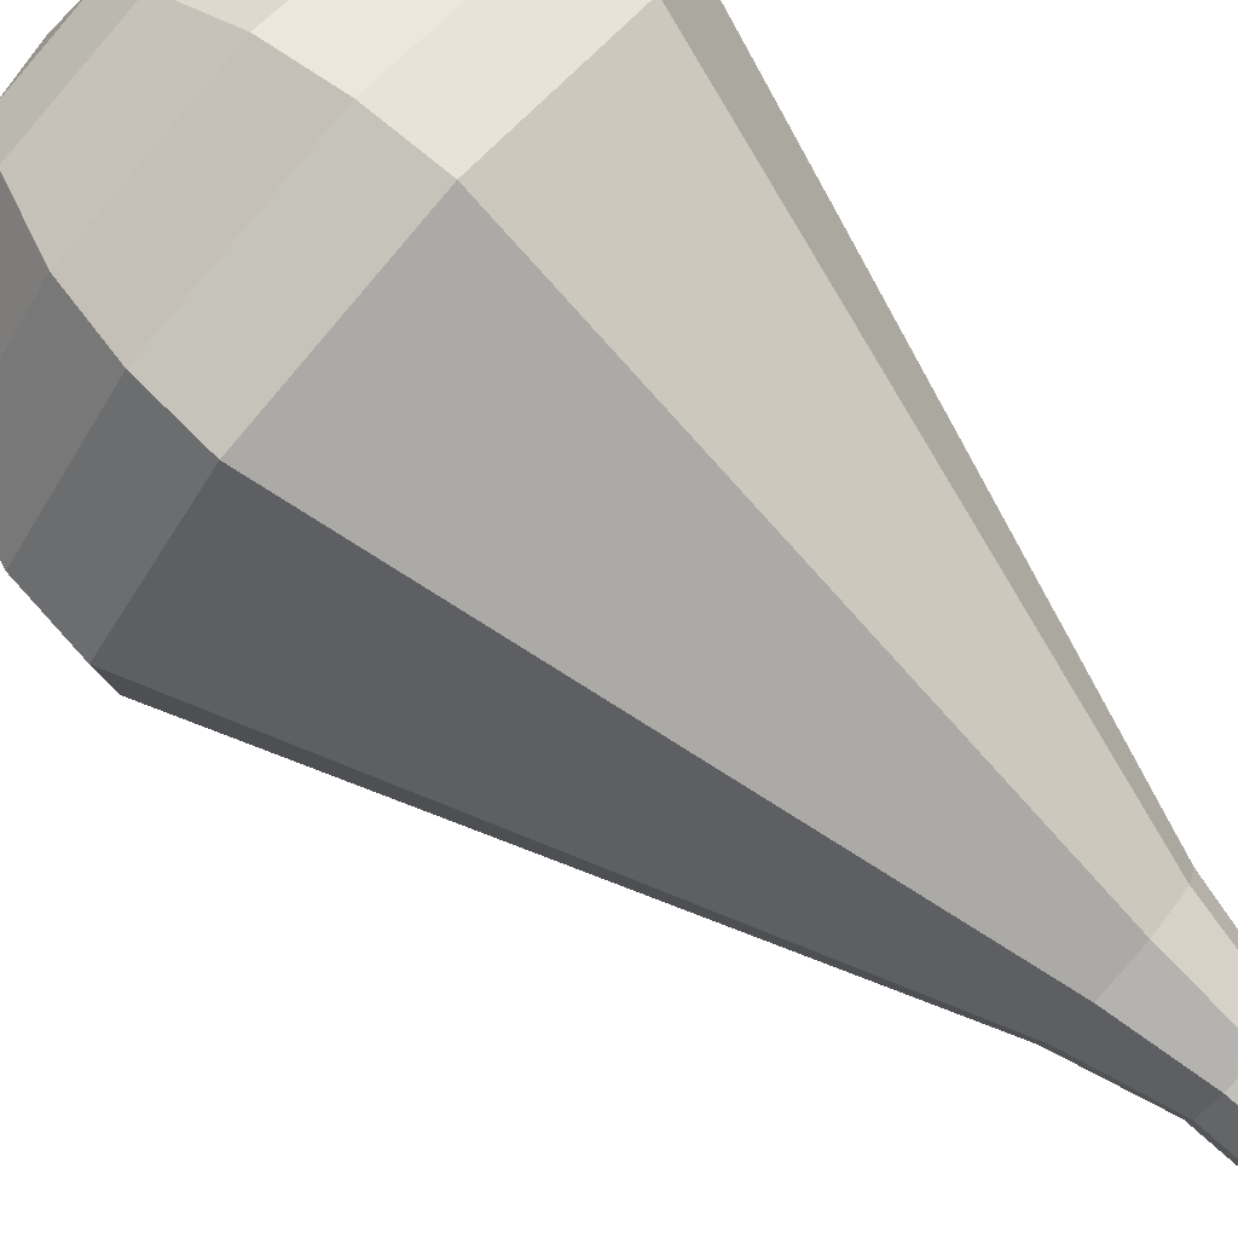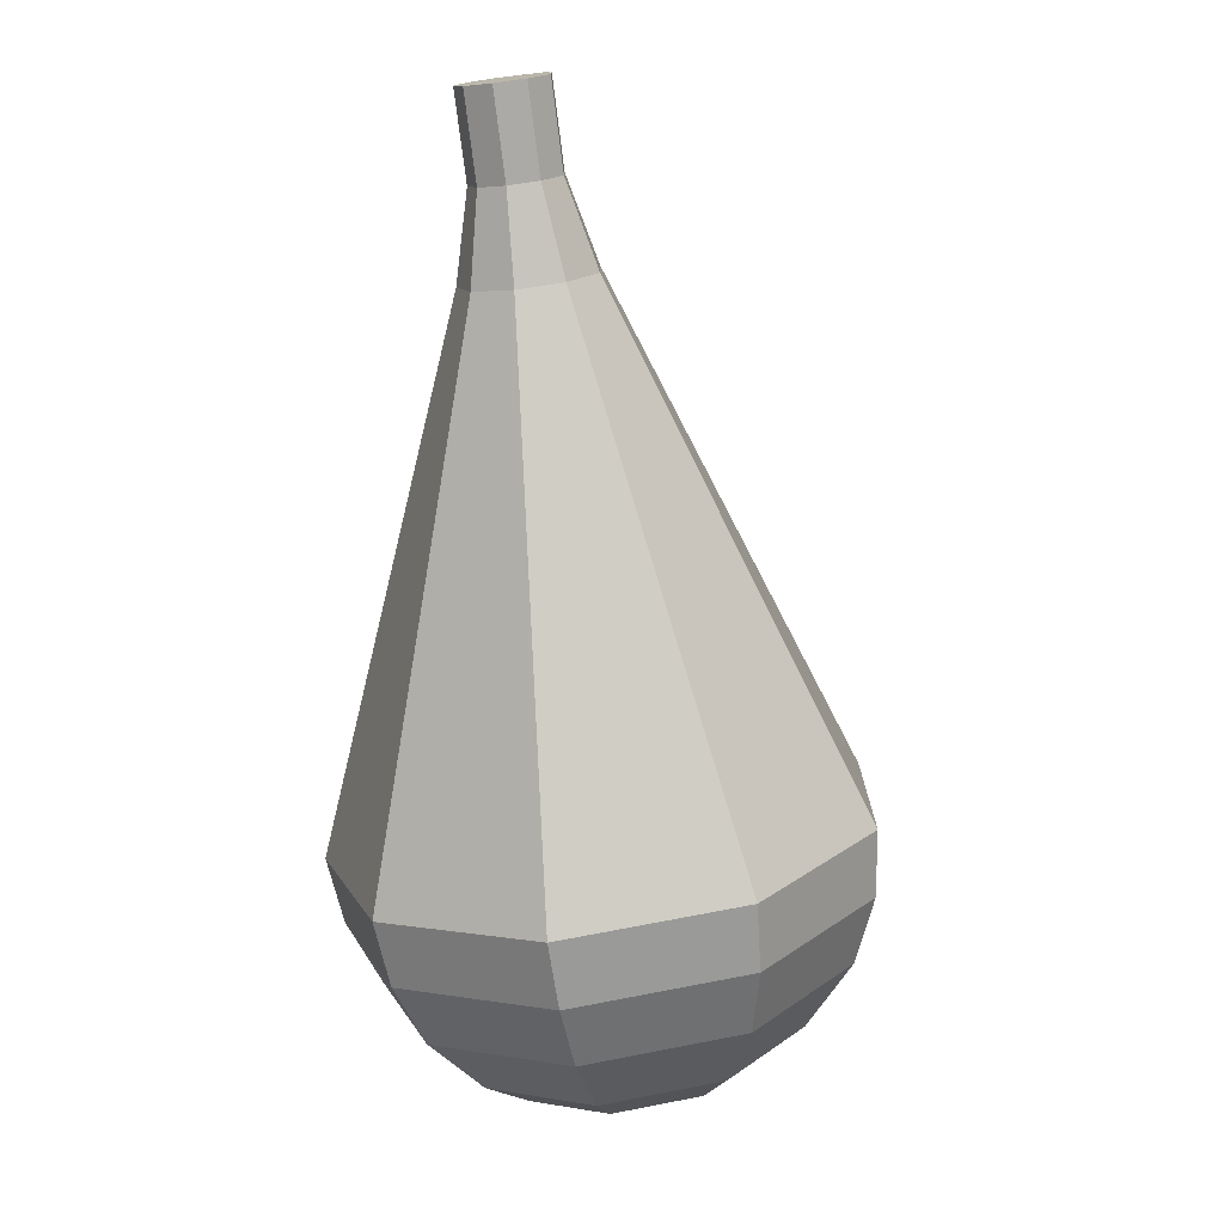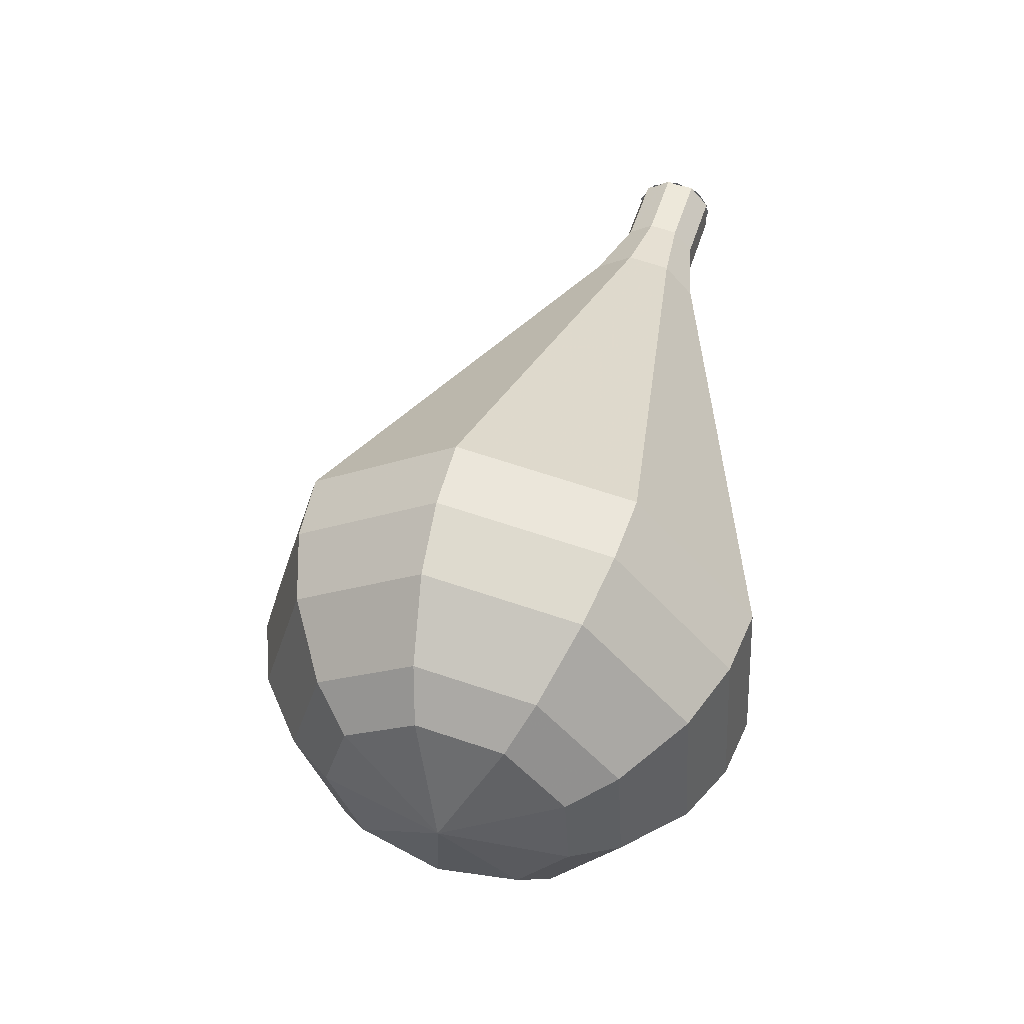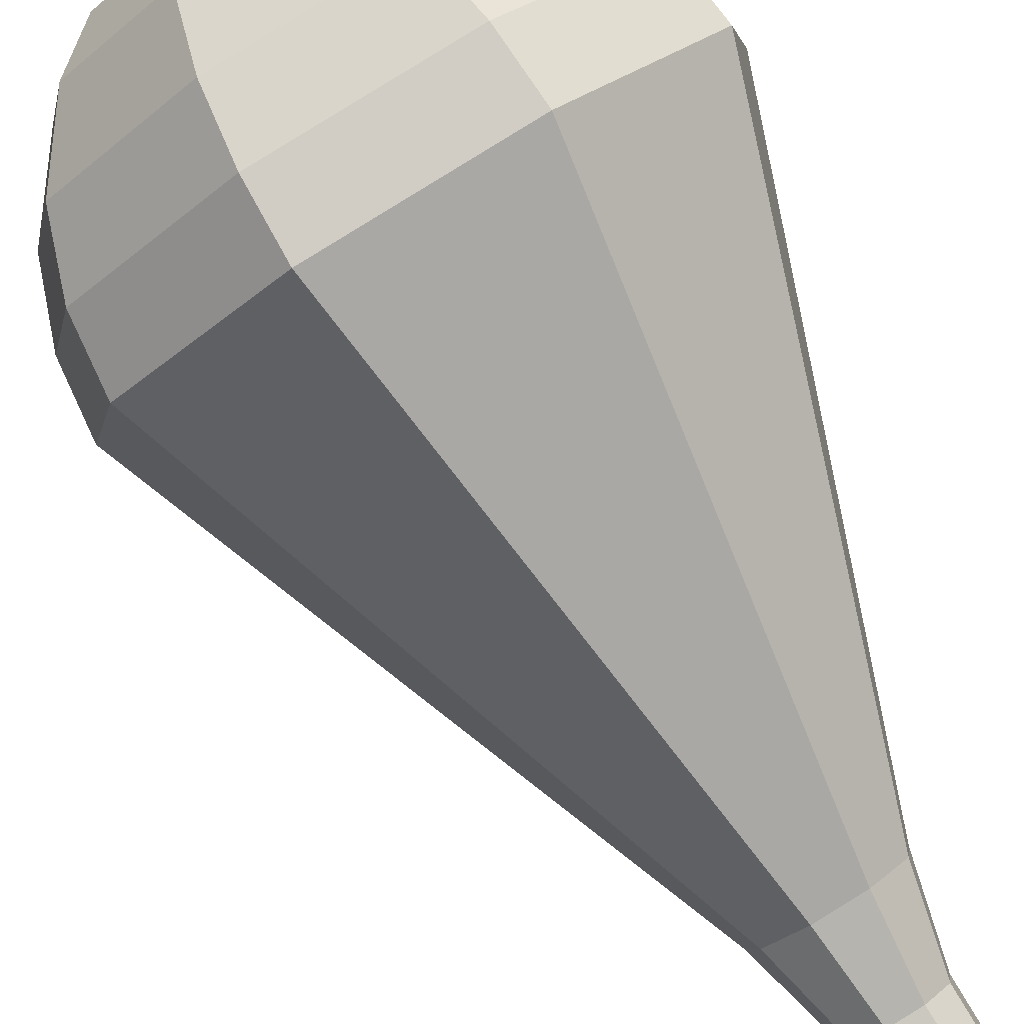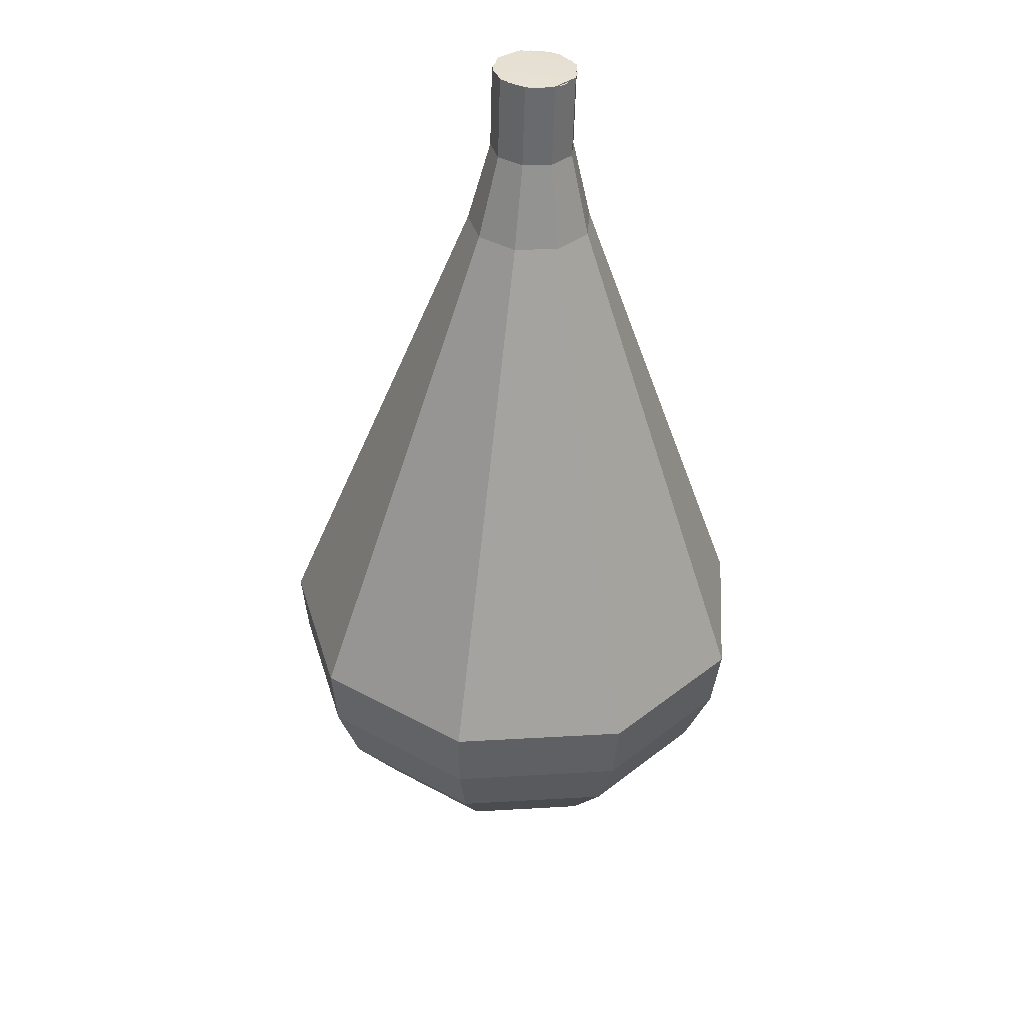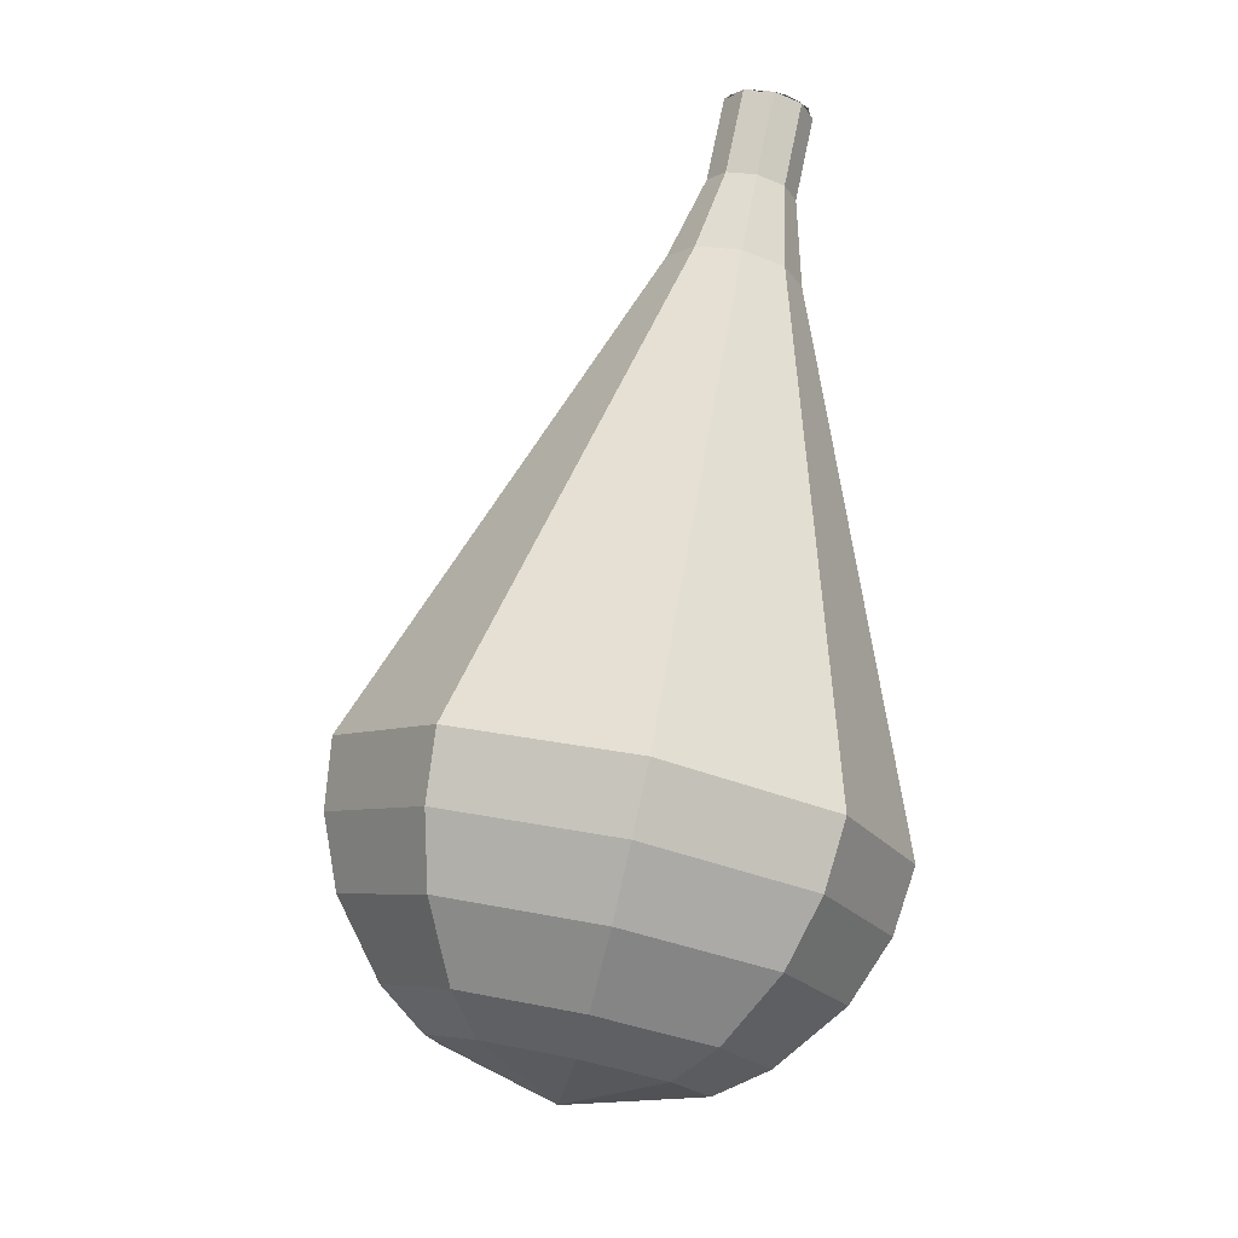
<metadata>
{"format":"obj","ext":"obj","renderer":"f3d","projection":"perspective","resolution":1024,"background":"white","views":[{"elev":-70.3,"azim":-141.5,"up":"+Y"},{"elev":-3.2,"azim":-18.2,"up":"+Z"},{"elev":-51.5,"azim":-97.8,"up":"+Z"},{"elev":-73.1,"azim":-160.2,"up":"+Y"},{"elev":57.1,"azim":144.9,"up":"+Z"},{"elev":-30.6,"azim":-76.3,"up":"+Z"}]}
</metadata>
<code>
g tube1
v 137.9 151.7 160.4
v 137.5 151 160.1
v 137.8 150.2 160
v 138.5 149.7 160
v 139.3 149.7 160.3
v 139.9 150.3 160.5
v 139.9 151.1 160.8
v 139.4 151.8 160.8
v 138.6 152.1 160.7
v 137.9 151.7 160.4
v 139.7 150.1 160.4
v 139 149.7 160.1
v 138.2 149.8 160
v 137.6 150.5 160
v 137.6 151.3 160.2
v 138.1 151.9 160.5
v 138.9 152 160.8
v 139.7 151.6 160.8
v 140 150.8 160.7
v 139.7 150.1 160.4
v 140.2 150.7 158.1
v 139.5 150.3 157.8
v 138.7 150.5 157.7
v 138.2 151.1 157.7
v 138.1 151.9 158
v 138.6 152.6 158.2
v 139.4 152.7 158.5
v 140.2 152.3 158.5
v 140.5 151.5 158.4
v 140.2 150.7 158.1
v 141.3 150.9 155.8
v 140.2 150.4 155.4
v 139 150.6 155.2
v 138.1 151.6 155.2
v 138.1 152.8 155.6
v 138.8 153.7 156
v 140.1 153.9 156.4
v 141.2 153.3 156.4
v 141.6 152.1 156.2
v 141.3 150.9 155.8
v 142.5 151 153.5
v 140.9 150.1 152.9
v 139.1 150.5 152.6
v 137.8 151.9 152.7
v 137.7 153.8 153.2
v 138.9 155.2 153.8
v 140.7 155.4 154.3
v 142.4 154.5 154.4
v 143.1 152.7 154.1
v 142.5 151 153.5
v 143.8 151 151.2
v 141.6 149.9 150.4
v 139.2 150.3 149.9
v 137.5 152.3 150.1
v 137.4 154.7 150.8
v 138.9 156.6 151.6
v 141.4 157 152.3
v 143.6 155.7 152.5
v 144.5 153.3 152
v 143.8 151 151.2
v 146.3 151.1 146.6
v 143.1 149.3 145.4
v 139.4 150.1 144.7
v 136.9 153 144.9
v 136.7 156.7 145.9
v 139 159.5 147.3
v 142.7 160 148.3
v 146 158.1 148.5
v 147.4 154.6 147.8
v 146.3 151.1 146.6
v 148.8 151.2 142
v 144.5 148.8 140.4
v 139.6 149.8 139.5
v 136.2 153.7 139.8
v 136 158.6 141.1
v 139.1 162.3 142.9
v 144 163.1 144.2
v 148.4 160.5 144.5
v 150.3 155.8 143.6
v 148.8 151.2 142
v 149 151.9 140.2
v 144.9 149.6 138.6
v 140.1 150.5 137.8
v 136.8 154.2 138.1
v 136.7 159 139.4
v 139.6 162.6 141.1
v 144.4 163.4 142.4
v 148.7 160.9 142.7
v 150.5 156.3 141.8
v 149 151.9 140.2
v 148.8 152.8 138.5
v 145.2 150.8 137.1
v 140.9 151.6 136.3
v 137.9 155 136.6
v 137.8 159.3 137.7
v 140.4 162.5 139.2
v 144.7 163.1 140.4
v 148.5 160.9 140.7
v 150.2 156.8 139.9
v 148.8 152.8 138.5
v 148 154.3 136.7
v 145.2 152.7 135.6
v 142 153.4 135
v 139.7 155.9 135.2
v 139.6 159.2 136.1
v 141.6 161.7 137.3
v 144.9 162.2 138.2
v 147.8 160.5 138.4
v 149.1 157.4 137.8
v 148 154.3 136.7
v 147.2 155.4 135.8
v 145.2 154.3 135
v 142.8 154.7 134.6
v 141.1 156.6 134.8
v 141.1 159 135.4
v 142.5 160.8 136.3
v 144.9 161.2 136.9
v 147.1 159.9 137.1
v 148 157.6 136.6
v 147.2 155.4 135.8
v 144.6 158 134.9
v 144.6 158 134.9
v 144.6 158 134.9
v 144.6 158 134.9
v 144.6 158 134.9
v 144.6 158 134.9
v 144.6 158 134.9
v 144.6 158 134.9
v 144.6 158 134.9
v 144.6 158 134.9
f 1 2 12
f 12 11 1
f 2 3 13
f 13 12 2
f 3 4 14
f 14 13 3
f 4 5 15
f 15 14 4
f 5 6 16
f 16 15 5
f 6 7 17
f 17 16 6
f 7 8 18
f 18 17 7
f 8 9 19
f 19 18 8
f 9 10 20
f 20 19 9
f 11 12 22
f 22 21 11
f 12 13 23
f 23 22 12
f 13 14 24
f 24 23 13
f 14 15 25
f 25 24 14
f 15 16 26
f 26 25 15
f 16 17 27
f 27 26 16
f 17 18 28
f 28 27 17
f 18 19 29
f 29 28 18
f 19 20 30
f 30 29 19
f 21 22 32
f 32 31 21
f 22 23 33
f 33 32 22
f 23 24 34
f 34 33 23
f 24 25 35
f 35 34 24
f 25 26 36
f 36 35 25
f 26 27 37
f 37 36 26
f 27 28 38
f 38 37 27
f 28 29 39
f 39 38 28
f 29 30 40
f 40 39 29
f 31 32 42
f 42 41 31
f 32 33 43
f 43 42 32
f 33 34 44
f 44 43 33
f 34 35 45
f 45 44 34
f 35 36 46
f 46 45 35
f 36 37 47
f 47 46 36
f 37 38 48
f 48 47 37
f 38 39 49
f 49 48 38
f 39 40 50
f 50 49 39
f 41 42 52
f 52 51 41
f 42 43 53
f 53 52 42
f 43 44 54
f 54 53 43
f 44 45 55
f 55 54 44
f 45 46 56
f 56 55 45
f 46 47 57
f 57 56 46
f 47 48 58
f 58 57 47
f 48 49 59
f 59 58 48
f 49 50 60
f 60 59 49
f 51 52 62
f 62 61 51
f 52 53 63
f 63 62 52
f 53 54 64
f 64 63 53
f 54 55 65
f 65 64 54
f 55 56 66
f 66 65 55
f 56 57 67
f 67 66 56
f 57 58 68
f 68 67 57
f 58 59 69
f 69 68 58
f 59 60 70
f 70 69 59
f 61 62 72
f 72 71 61
f 62 63 73
f 73 72 62
f 63 64 74
f 74 73 63
f 64 65 75
f 75 74 64
f 65 66 76
f 76 75 65
f 66 67 77
f 77 76 66
f 67 68 78
f 78 77 67
f 68 69 79
f 79 78 68
f 69 70 80
f 80 79 69
f 71 72 82
f 82 81 71
f 72 73 83
f 83 82 72
f 73 74 84
f 84 83 73
f 74 75 85
f 85 84 74
f 75 76 86
f 86 85 75
f 76 77 87
f 87 86 76
f 77 78 88
f 88 87 77
f 78 79 89
f 89 88 78
f 79 80 90
f 90 89 79
f 81 82 92
f 92 91 81
f 82 83 93
f 93 92 82
f 83 84 94
f 94 93 83
f 84 85 95
f 95 94 84
f 85 86 96
f 96 95 85
f 86 87 97
f 97 96 86
f 87 88 98
f 98 97 87
f 88 89 99
f 99 98 88
f 89 90 100
f 100 99 89
f 91 92 102
f 102 101 91
f 92 93 103
f 103 102 92
f 93 94 104
f 104 103 93
f 94 95 105
f 105 104 94
f 95 96 106
f 106 105 95
f 96 97 107
f 107 106 96
f 97 98 108
f 108 107 97
f 98 99 109
f 109 108 98
f 99 100 110
f 110 109 99
f 101 102 112
f 112 111 101
f 102 103 113
f 113 112 102
f 103 104 114
f 114 113 103
f 104 105 115
f 115 114 104
f 105 106 116
f 116 115 105
f 106 107 117
f 117 116 106
f 107 108 118
f 118 117 107
f 108 109 119
f 119 118 108
f 109 110 120
f 120 119 109
f 111 112 122
f 122 121 111
f 112 113 123
f 123 122 112
f 113 114 124
f 124 123 113
f 114 115 125
f 125 124 114
f 115 116 126
f 126 125 115
f 116 117 127
f 127 126 116
f 117 118 128
f 128 127 117
f 118 119 129
f 129 128 118
f 119 120 130
f 130 129 119
g

</code>
